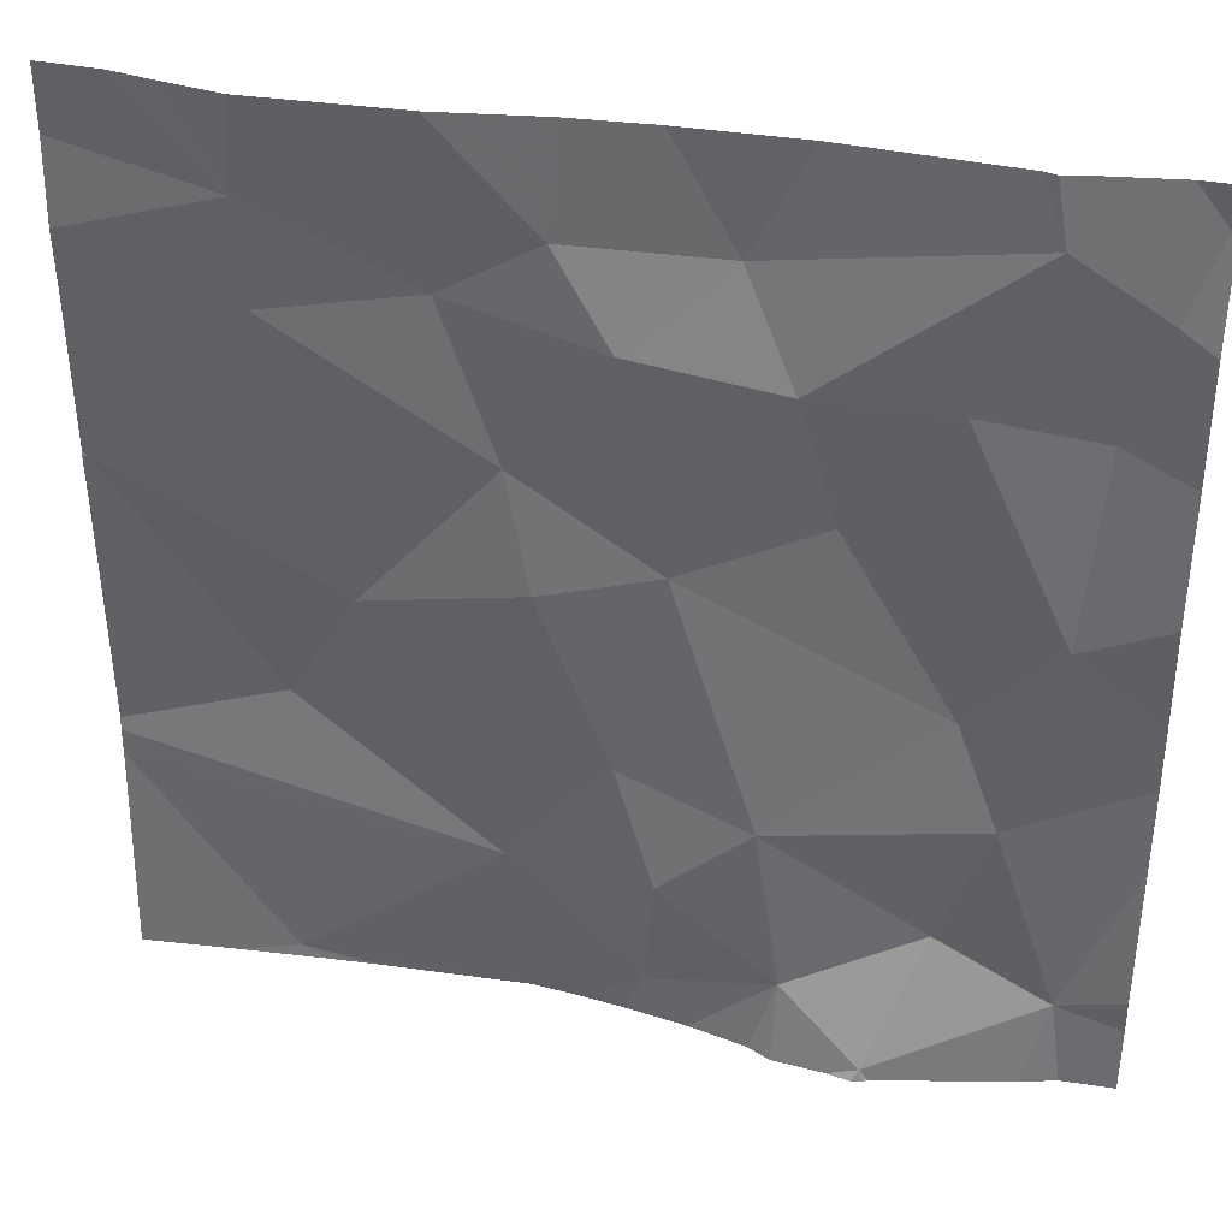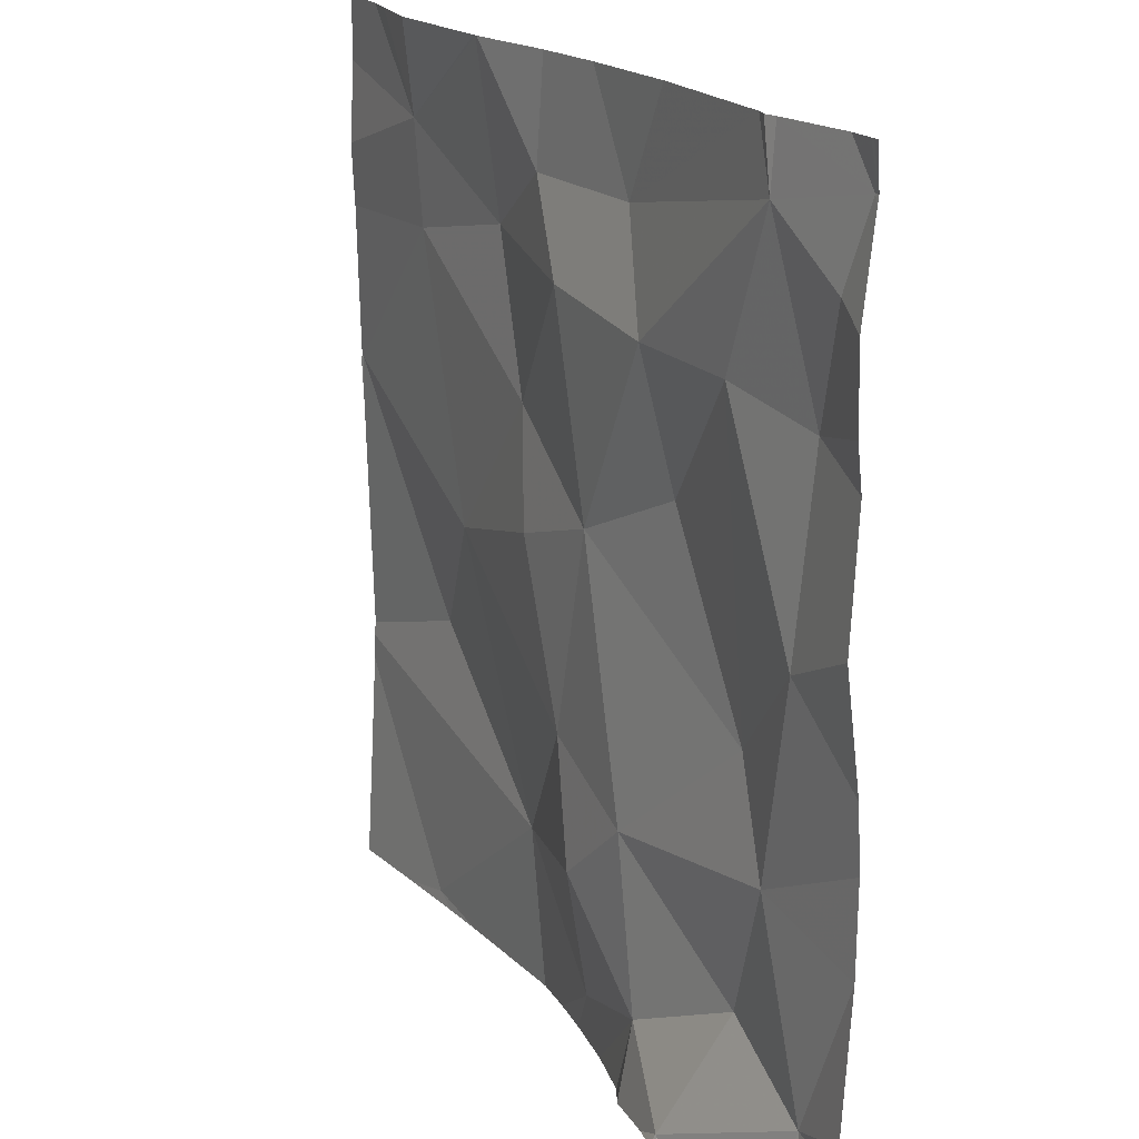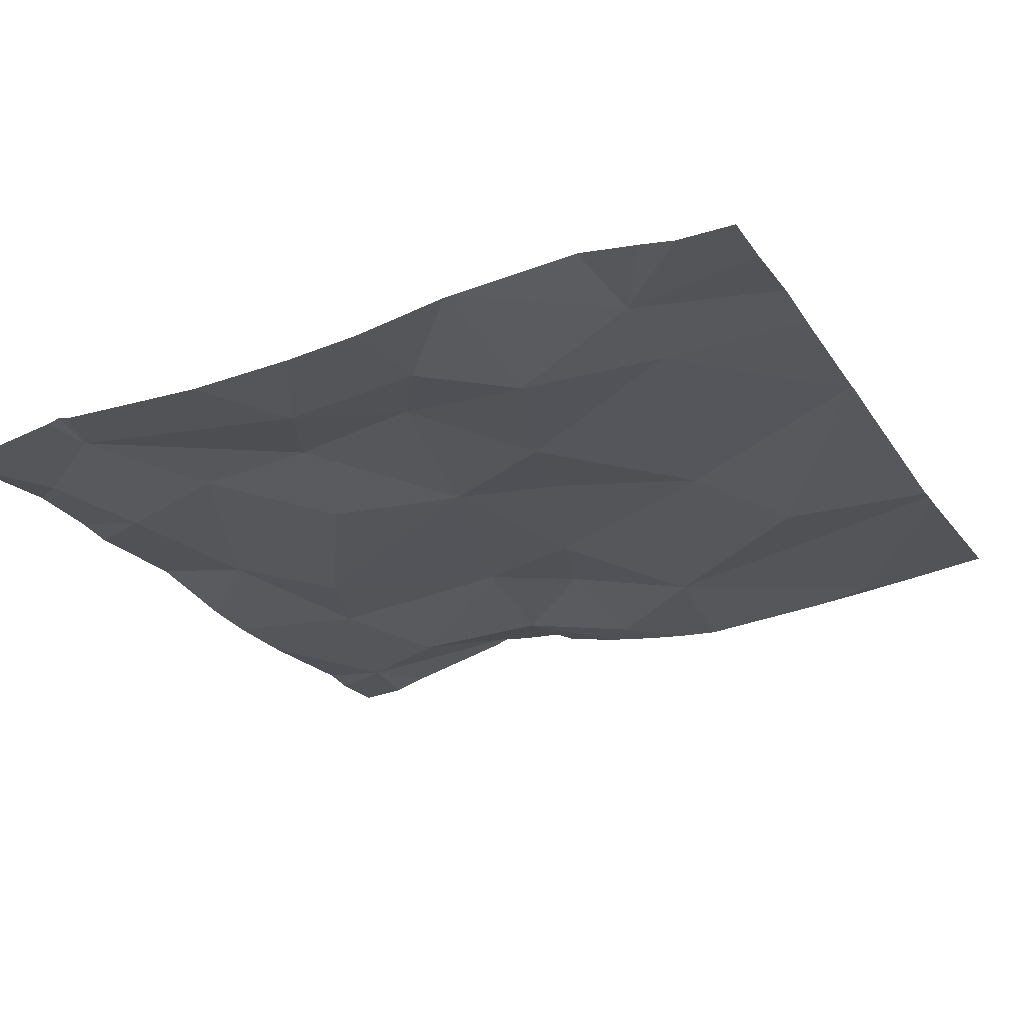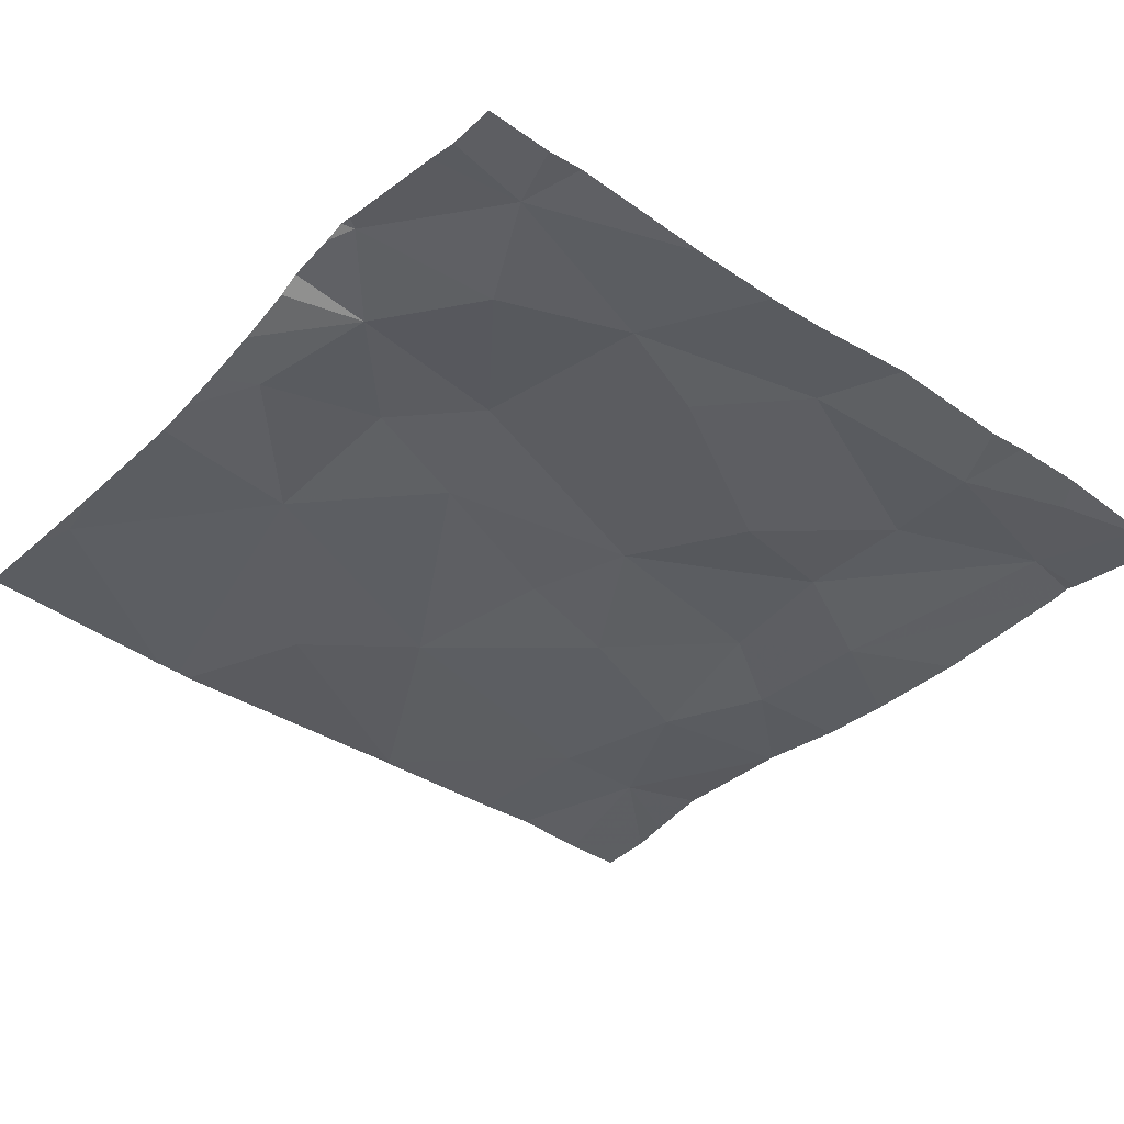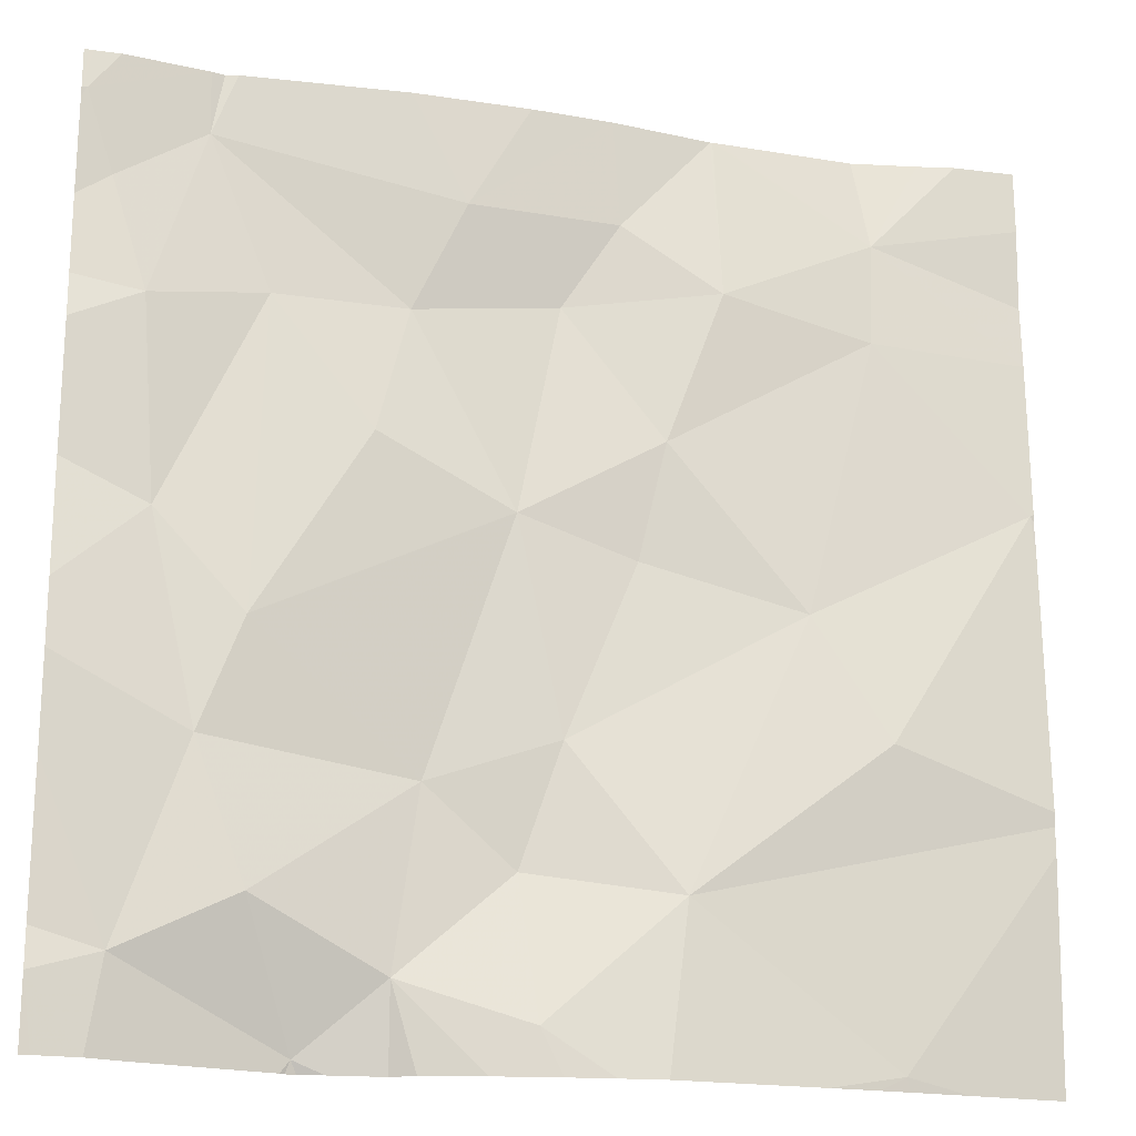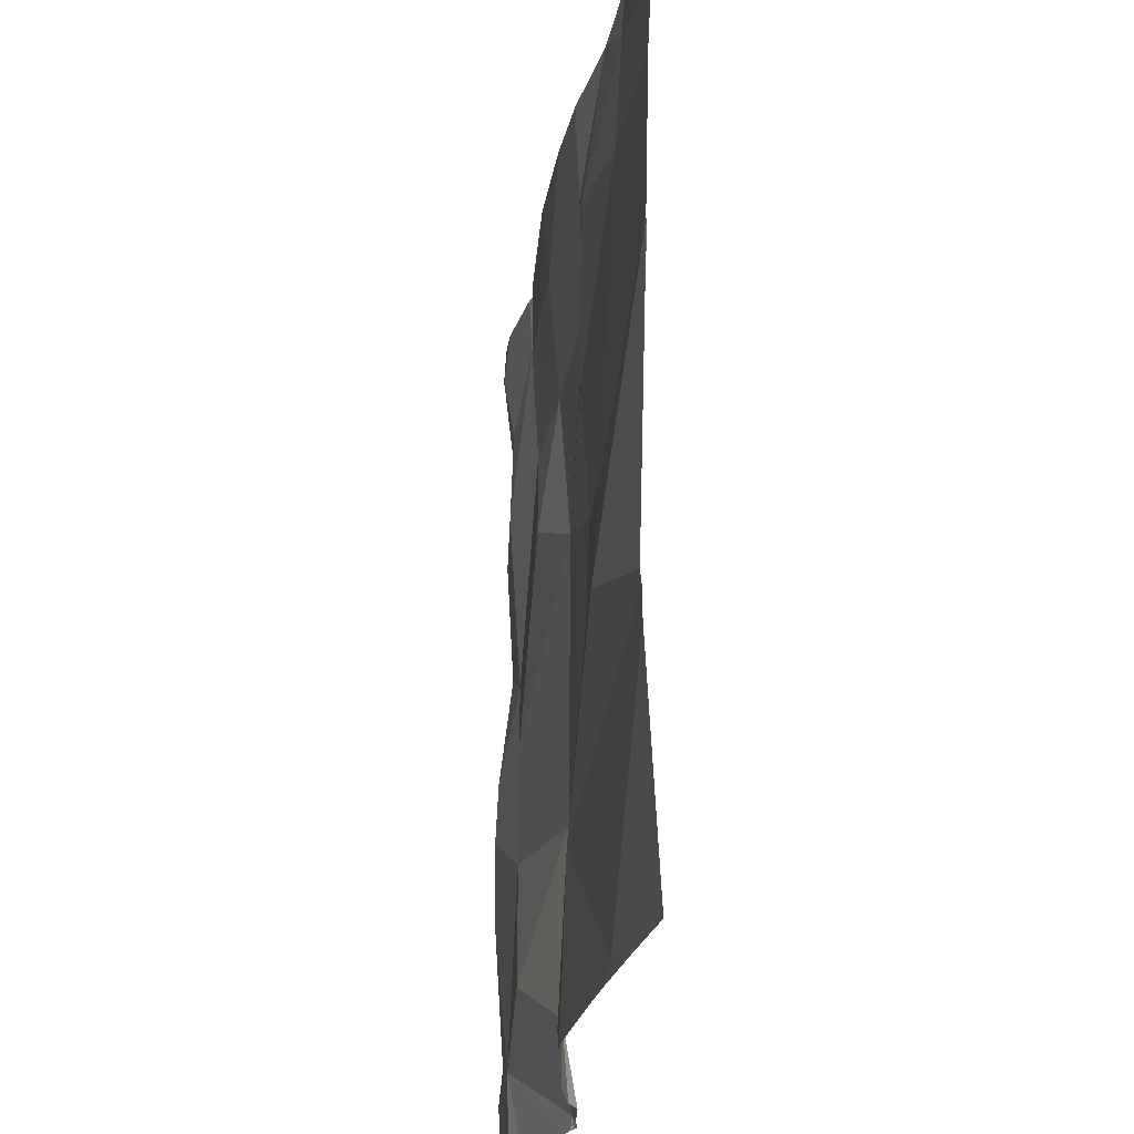
<metadata>
{"format":"obj","ext":"obj","renderer":"f3d","projection":"perspective","resolution":1024,"background":"white","views":[{"elev":37.3,"azim":15.6,"up":"+Y"},{"elev":18.7,"azim":65.2,"up":"+Y"},{"elev":-24.1,"azim":-154.1,"up":"+Z"},{"elev":-40.4,"azim":50.7,"up":"+Z"},{"elev":-19.5,"azim":167.8,"up":"+Y"},{"elev":-23.3,"azim":-94.8,"up":"+Y"}]}
</metadata>
<code>
v -140.1 207.2 483.3
v -140.2 207.2 483.3
v -140.3 206.4 483.3
v -140.5 206.2 483.3
v -139.7 206.3 483.3
v -139.8 207.2 483.3
v -139.9 206.2 483.3
v -139.7 207.2 483.3
v -139.7 206.6 483.3
v -140.5 207.2 483.3
v -140.3 207.2 483.3
v -139.8 206.3 483.3
v -140 206.3 483.3
v -140.1 206.4 483.3
v -140 206.5 483.3
v -140.2 206.3 483.3
v -139.7 207.2 483.3
v -139.9 207.2 483.3
v -140.5 206.5 483.3
v -139.9 206.2 483.3
v -139.9 206.4 483.3
v -139.8 207.2 483.3
v -140 206.2 483.3
v -140.5 206.2 483.3
v -139.8 206.5 483.3
v -140.2 206.5 483.3
v -140.5 207.1 483.3
v -139.7 206.6 483.3
v -140.5 207 483.3
v -139.7 206.3 483.3
v -140.2 207 483.3
v -140.3 206.8 483.3
v -140.3 207 483.3
v -139.8 206.2 483.3
v -139.9 206.2 483.3
v -139.9 206.2 483.3
v -139.8 206.7 483.3
v -140.2 207.1 483.3
v -139.7 206.5 483.3
v -140.3 207.2 483.3
v -140.4 206.7 483.3
v -140.7 206.8 483.3
v -140.3 206.7 483.3
v -140.1 206.7 483.3
v -139.8 207.1 483.3
v -140 206.9 483.3
v -140.1 207.1 483.3
v -139.7 207 483.3
v -139.7 207.1 483.3
v -139.9 206.6 483.3
v -139.9 206.9 483.3
v -139.8 206.9 483.3
v -140 206.8 483.3
v -140.7 206.4 483.3
v -140.7 206.5 483.3
v -140.6 207.2 483.3
v -140.6 207.2 483.3
v -140.7 206.5 483.3
v -140.7 207 483.3
v -140.7 207 483.3
v -140.7 206.8 483.3
v -140.7 206.8 483.3
v -140.7 207.1 483.3
v -140.7 206.7 483.3
v -139.7 206.8 483.3
v -139.7 207.1 483.3
v -139.7 207.1 483.3
v -139.7 207 483.3
v -139.7 206.9 483.3
v -139.7 206.9 483.3
v -139.8 206.2 483.3
v -140 206.2 483.3
v -140.2 206.2 483.3
v -140.2 206.2 483.3
v -140.1 206.2 483.3
v -140 206.2 483.3
v -140.5 206.2 483.3
v -140.3 206.2 483.3
v -140.4 206.2 483.3
v -139.7 206.2 483.3
v -140.5 206.2 483.3
v -140.6 206.2 483.3
v -140.7 206.2 483.3
v -139.7 206.2 483.3
v -140.3 207.2 483.3
v -139.7 207.2 483.3
v -140 207.2 483.3
v -140.7 207.2 483.3
v -139.7 207.2 483.3
f 54 3 55
f 88 63 57
f 87 47 18
f 86 66 89
f 14 13 15
f 16 13 14
f 23 13 72
f 55 19 58
f 12 21 7
f 12 7 36
f 13 16 73
f 85 27 11
f 11 33 40
f 73 16 74
f 67 49 48
f 72 13 76
f 74 3 78
f 10 27 85
f 14 3 16
f 21 13 7
f 25 21 12
f 15 13 21
f 78 4 79
f 14 26 3
f 25 12 39
f 59 27 60
f 32 31 33
f 19 41 42
f 3 41 19
f 43 26 44
f 46 45 47
f 45 48 49
f 32 44 31
f 26 43 41
f 32 43 44
f 17 66 86
f 37 50 25
f 51 45 46
f 33 29 32
f 43 32 41
f 45 51 52
f 46 31 44
f 67 48 68
f 52 37 65
f 8 49 17
f 38 33 31
f 3 26 41
f 68 52 70
f 2 47 1
f 53 46 44
f 42 29 59
f 6 49 8
f 53 44 50
f 71 12 34
f 29 41 32
f 27 29 33
f 50 37 51
f 66 49 67
f 27 33 11
f 52 51 37
f 33 38 40
f 52 48 45
f 31 46 47
f 15 21 25
f 15 44 26
f 26 14 15
f 58 42 64
f 34 12 36
f 6 45 49
f 29 42 41
f 46 53 51
f 15 50 44
f 37 25 28
f 51 53 50
f 47 45 18
f 25 50 15
f 38 31 47
f 54 4 3
f 65 37 9
f 9 37 28
f 55 3 19
f 23 7 13
f 82 54 83
f 1 47 87
f 58 19 42
f 28 25 39
f 59 29 27
f 39 12 30
f 30 12 5
f 60 27 63
f 61 42 62
f 20 7 23
f 22 45 6
f 62 42 59
f 63 27 57
f 24 4 81
f 5 12 71
f 64 42 61
f 36 7 35
f 68 48 52
f 69 52 65
f 35 7 20
f 70 52 69
f 18 45 22
f 74 16 3
f 75 13 73
f 17 49 66
f 76 13 75
f 2 38 47
f 77 4 24
f 78 3 4
f 40 38 2
f 79 4 77
f 56 27 10
f 80 5 71
f 81 4 82
f 82 4 54
f 57 27 56
f 84 5 80

</code>
